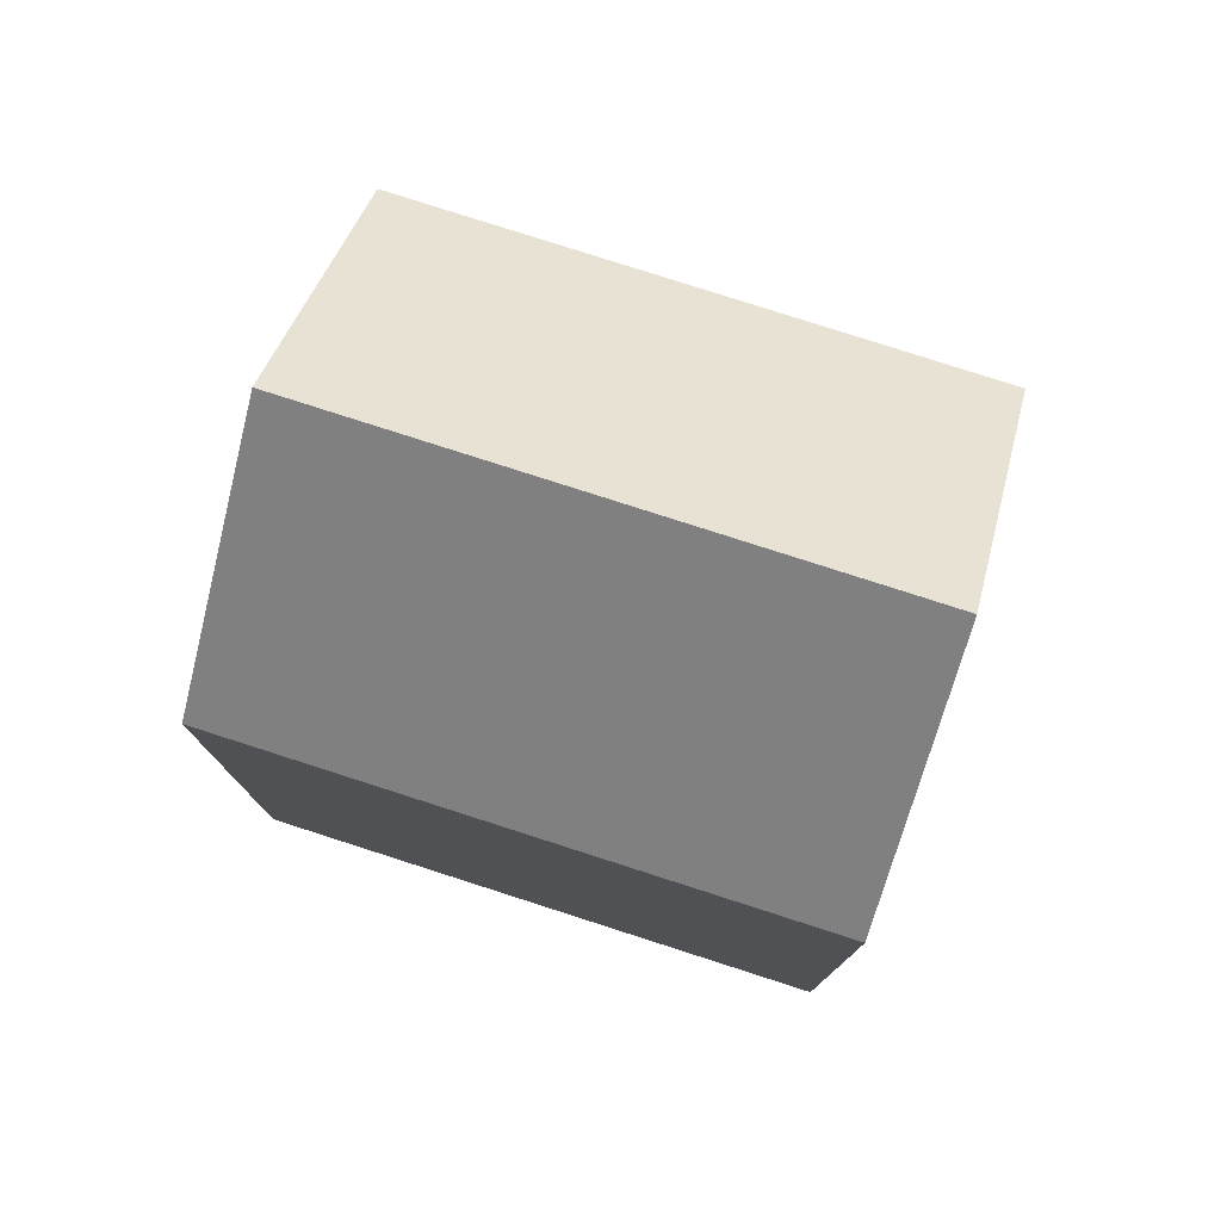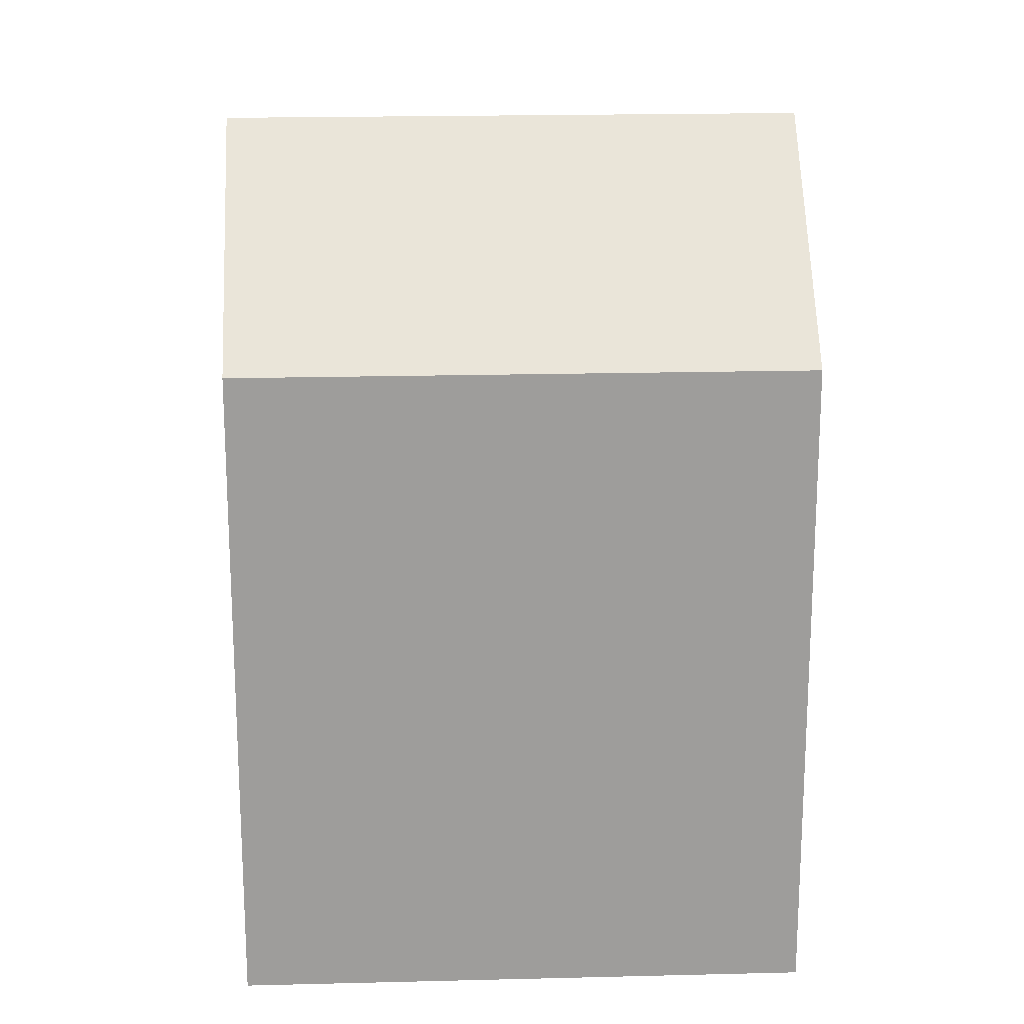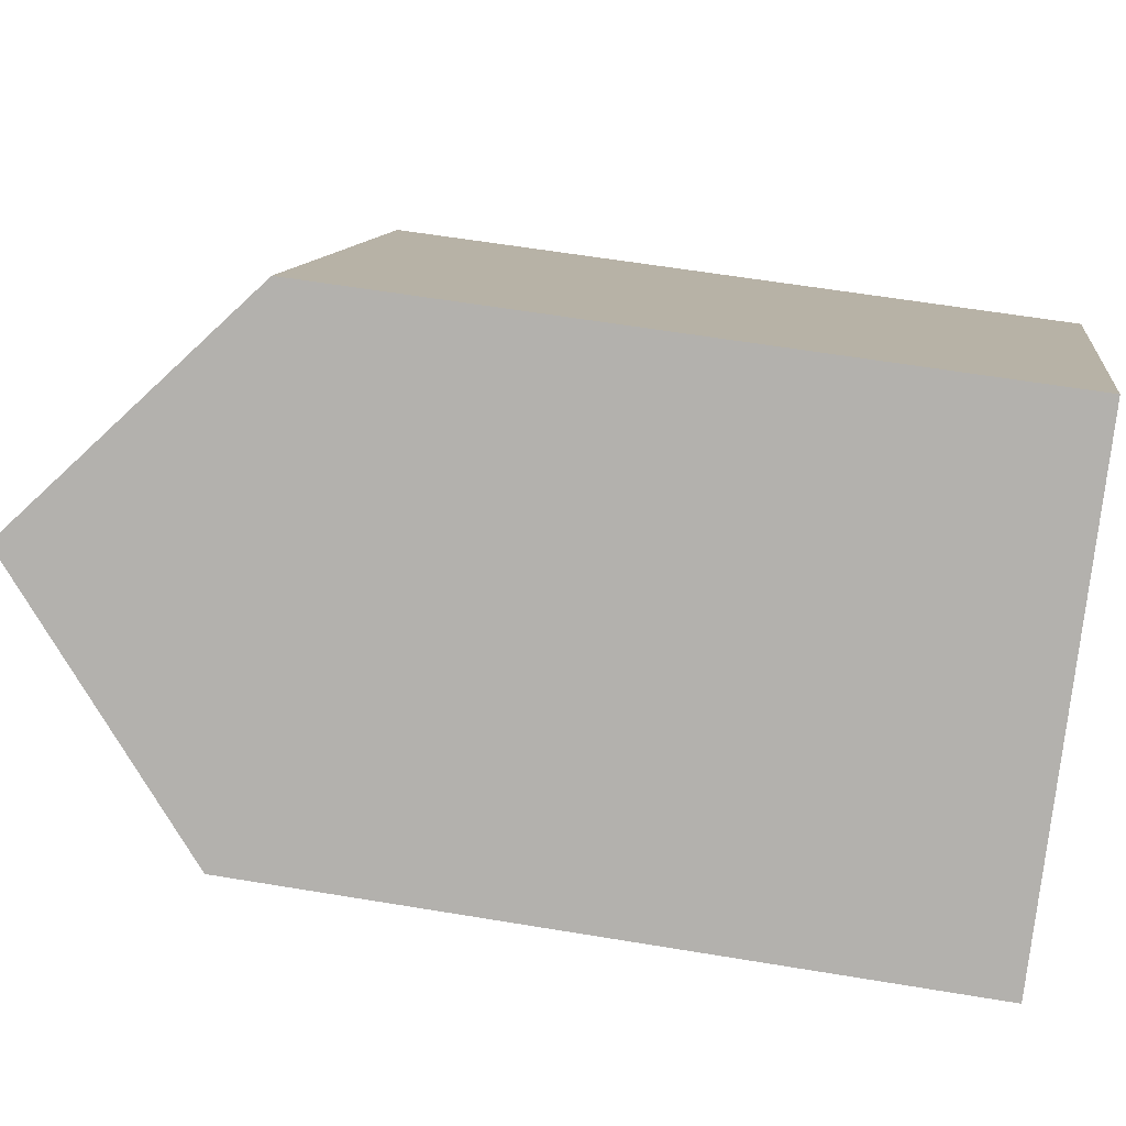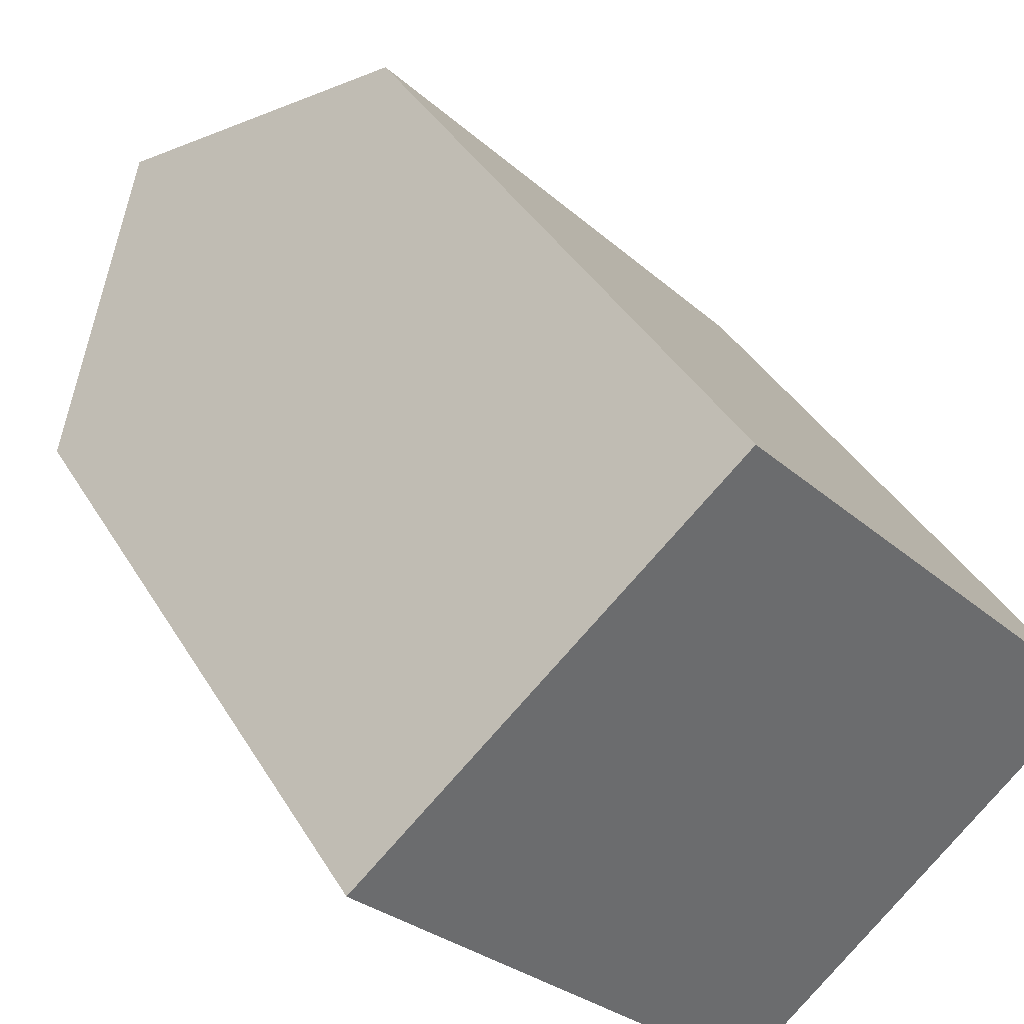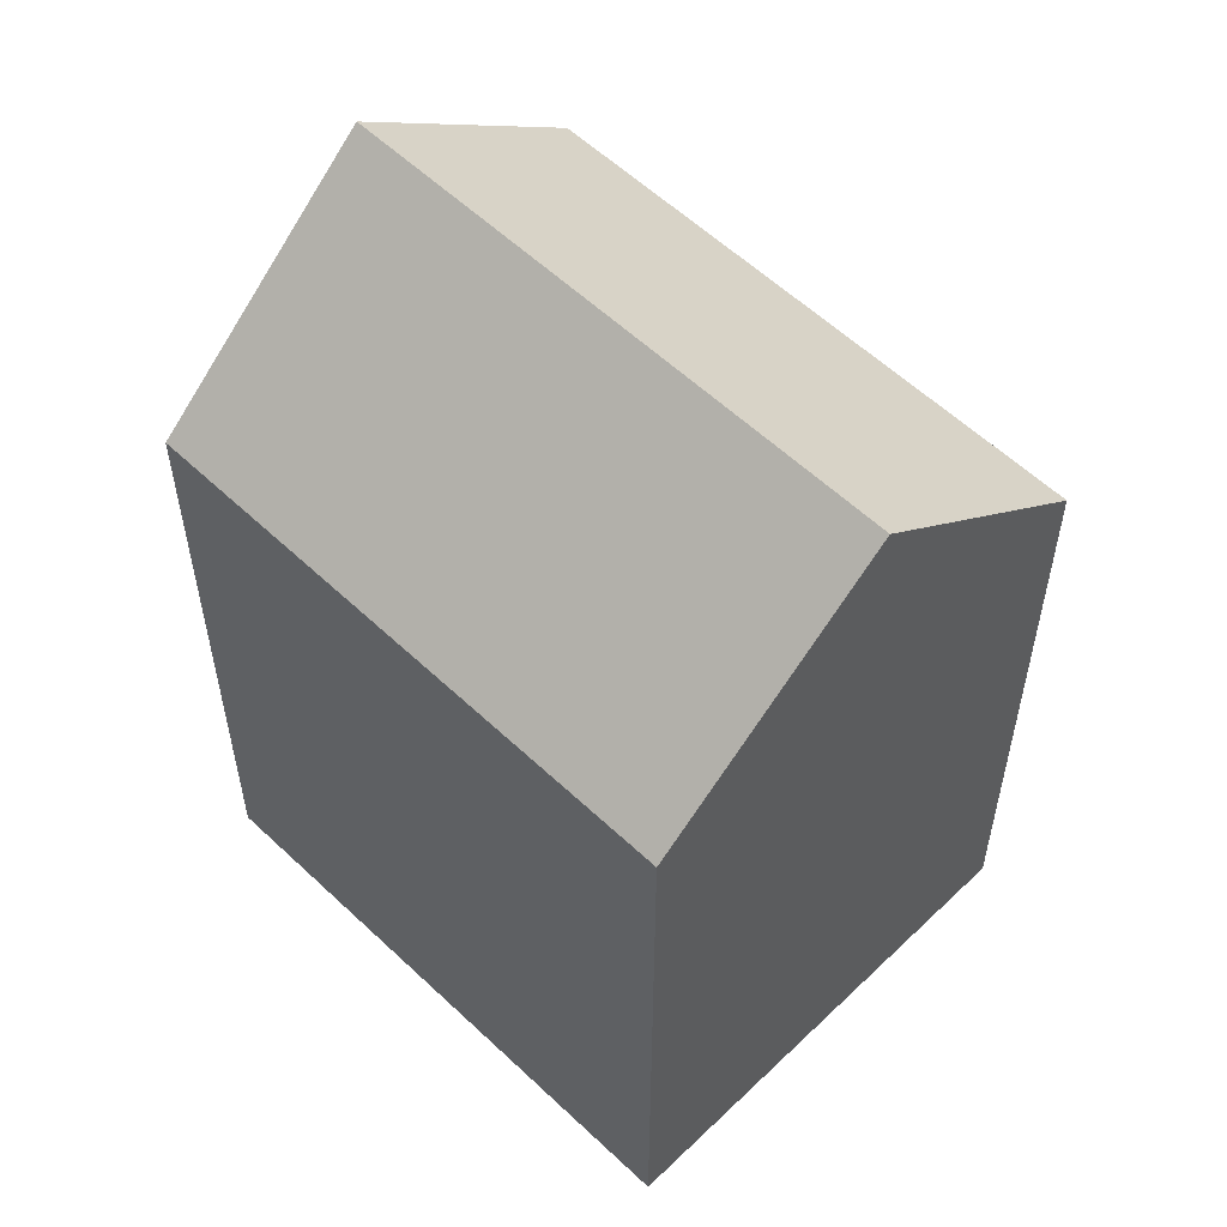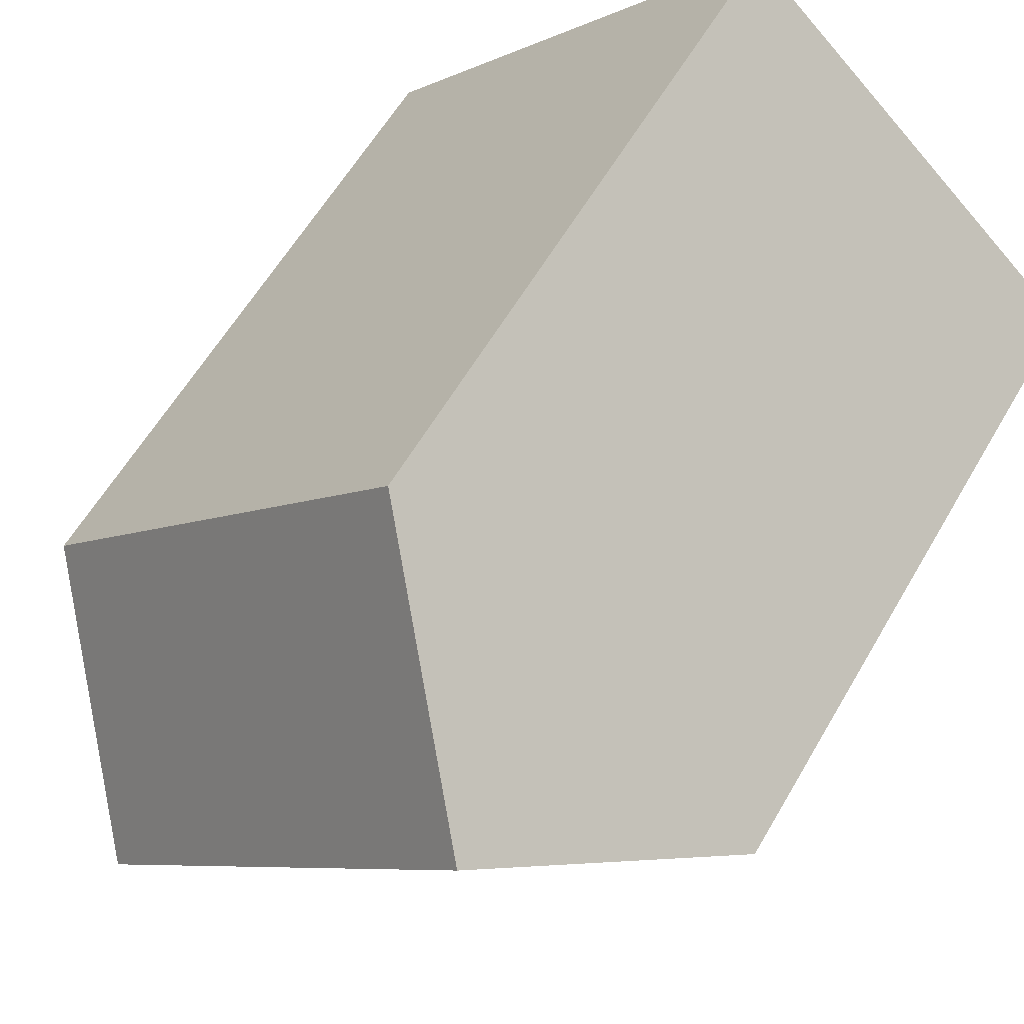
<metadata>
{"format":"obj","ext":"obj","renderer":"f3d","projection":"perspective","resolution":1024,"background":"white","views":[{"elev":79.1,"azim":-114.9,"up":"+Y"},{"elev":19.7,"azim":44.6,"up":"+Y"},{"elev":57.6,"azim":-80.1,"up":"+Z"},{"elev":38.7,"azim":-27.7,"up":"+Z"},{"elev":57.5,"azim":91.7,"up":"+Y"},{"elev":58.7,"azim":-150.3,"up":"+Z"}]}
</metadata>
<code>
v  14.35 21.55 -6.601
v  0.0003505 16.47 -0.0005219
v  4.511 21.55 4.054
v  9.938 16.47 -10.77
v  18.76 16.47 -2.436
v  9.022 16.47 8.108
v  4.511 -2.483e-16 4.054
v  9.021 -4.965e-16 8.109
v  0 0 0
v  14.35 4.041e-16 -6.6
v  9.938 6.591e-16 -10.76
v  18.76 1.491e-16 -2.436
g defaultobject
f 1 2 3
f 2 1 4
f 5 3 6
f 3 5 1
f 6 7 8
f 7 6 9
f 9 6 2
f 2 6 3
f 4 10 11
f 10 4 12
f 12 4 5
f 5 4 1
f 2 11 9
f 11 2 4
f 12 6 8
f 6 12 5
f 7 12 8
f 12 7 9
f 12 9 10
f 10 9 11

</code>
